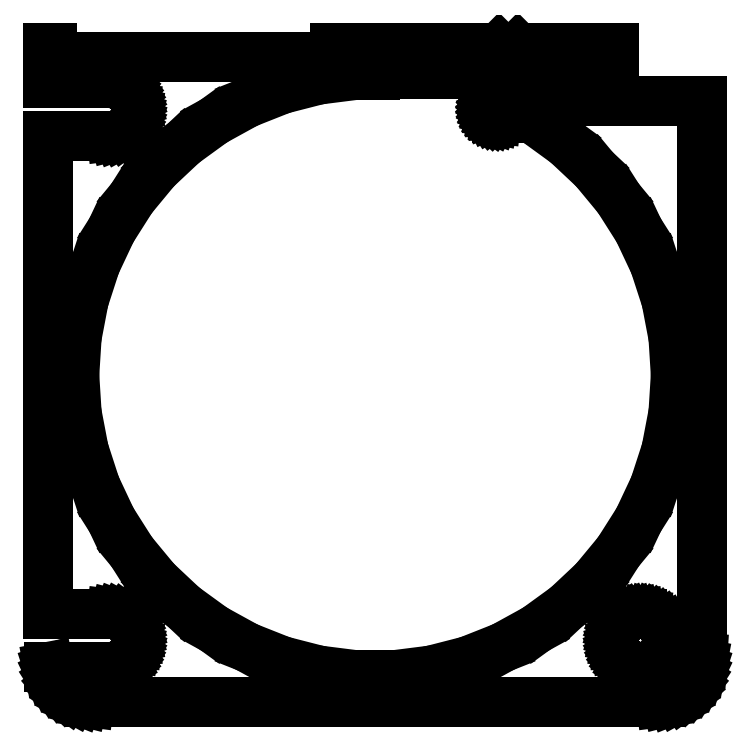
<metadata>
{"format":"dxf","ext":"dxf","renderer":"ezdxf+matplotlib","layout":"modelspace","background":"white","min_lineweight":24,"dpi":150}
</metadata>
<code>
0
SECTION
2
ENTITIES
0
LINE
8
0
10
32.94
20
131.1
11
33.55
21
131.2
0
LINE
8
0
10
33.55
20
131.2
11
34.13
21
131.5
0
LINE
8
0
10
34.13
20
131.5
11
34.68
21
131.8
0
LINE
8
0
10
34.68
20
131.8
11
35.19
21
132.1
0
LINE
8
0
10
35.19
20
132.1
11
35.64
21
132.6
0
LINE
8
0
10
35.64
20
132.6
11
36.05
21
133.1
0
LINE
8
0
10
36.05
20
133.1
11
36.38
21
133.6
0
LINE
8
0
10
36.38
20
133.6
11
36.65
21
134.2
0
LINE
8
0
10
36.65
20
134.2
11
36.84
21
134.8
0
LINE
8
0
10
36.84
20
134.8
11
36.96
21
135.4
0
LINE
8
0
10
36.96
20
135.4
11
37
21
136
0
LINE
8
0
10
37
20
136
11
37
21
199
0
LINE
8
0
10
37
20
199
11
14.56
21
199
0
LINE
8
0
10
14.56
20
199
11
14.56
21
199
0
LINE
8
0
10
14.56
20
199
11
13.75
21
199
0
LINE
8
0
10
13.75
20
199
11
13.62
21
199
0
LINE
8
0
10
13.62
20
199
11
13.5
21
199
0
LINE
8
0
10
13.5
20
199
11
13.39
21
198.9
0
LINE
8
0
10
13.39
20
198.9
11
13.28
21
198.8
0
LINE
8
0
10
13.28
20
198.8
11
13.17
21
198.8
0
LINE
8
0
10
13.17
20
198.8
11
13.08
21
198.7
0
LINE
8
0
10
13.08
20
198.7
11
13
21
198.6
0
LINE
8
0
10
13
20
198.6
11
12.93
21
198.5
0
LINE
8
0
10
12.93
20
198.5
11
12.88
21
198.4
0
LINE
8
0
10
12.88
20
198.4
11
12.84
21
198.2
0
LINE
8
0
10
12.84
20
198.2
11
12.82
21
198.1
0
LINE
8
0
10
12.82
20
198.1
11
12.81
21
198
0
LINE
8
0
10
12.81
20
198
11
12.82
21
197.9
0
LINE
8
0
10
12.82
20
197.9
11
12.84
21
197.8
0
LINE
8
0
10
12.84
20
197.8
11
12.88
21
197.6
0
LINE
8
0
10
12.88
20
197.6
11
12.93
21
197.5
0
LINE
8
0
10
12.93
20
197.5
11
13
21
197.4
0
LINE
8
0
10
13
20
197.4
11
13.08
21
197.3
0
LINE
8
0
10
13.08
20
197.3
11
13.17
21
197.2
0
LINE
8
0
10
13.17
20
197.2
11
13.28
21
197.2
0
LINE
8
0
10
13.28
20
197.2
11
13.39
21
197.1
0
LINE
8
0
10
13.39
20
197.1
11
13.5
21
197
0
LINE
8
0
10
13.5
20
197
11
13.62
21
197
0
LINE
8
0
10
13.62
20
197
11
13.75
21
197
0
LINE
8
0
10
13.75
20
197
11
17.68
21
197
0
LINE
8
0
10
17.68
20
197
11
18.22
21
196.7
0
LINE
8
0
10
18.22
20
196.7
11
21.67
21
194.2
0
LINE
8
0
10
21.67
20
194.2
11
24.78
21
191.3
0
LINE
8
0
10
24.78
20
191.3
11
27.51
21
188
0
LINE
8
0
10
27.51
20
188
11
29.79
21
184.4
0
LINE
8
0
10
29.79
20
184.4
11
31.61
21
180.5
0
LINE
8
0
10
31.61
20
180.5
11
32.93
21
176.5
0
LINE
8
0
10
32.93
20
176.5
11
33.73
21
172.3
0
LINE
8
0
10
33.73
20
172.3
11
34
21
168
0
LINE
8
0
10
34
20
168
11
33.73
21
163.7
0
LINE
8
0
10
33.73
20
163.7
11
32.93
21
159.5
0
LINE
8
0
10
32.93
20
159.5
11
31.61
21
155.5
0
LINE
8
0
10
31.61
20
155.5
11
29.79
21
151.6
0
LINE
8
0
10
29.79
20
151.6
11
27.51
21
148
0
LINE
8
0
10
27.51
20
148
11
24.78
21
144.7
0
LINE
8
0
10
24.78
20
144.7
11
21.67
21
141.8
0
LINE
8
0
10
21.67
20
141.8
11
18.22
21
139.3
0
LINE
8
0
10
18.22
20
139.3
11
14.48
21
137.2
0
LINE
8
0
10
14.48
20
137.2
11
10.51
21
135.7
0
LINE
8
0
10
10.51
20
135.7
11
6.371
21
134.6
0
LINE
8
0
10
6.371
20
134.6
11
2.135
21
134.1
0
LINE
8
0
10
2.135
20
134.1
11
-2.135
21
134.1
0
LINE
8
0
10
-2.135
20
134.1
11
-6.371
21
134.6
0
LINE
8
0
10
-6.371
20
134.6
11
-10.51
21
135.7
0
LINE
8
0
10
-10.51
20
135.7
11
-14.48
21
137.2
0
LINE
8
0
10
-14.48
20
137.2
11
-18.22
21
139.3
0
LINE
8
0
10
-18.22
20
139.3
11
-21.67
21
141.8
0
LINE
8
0
10
-21.67
20
141.8
11
-24.78
21
144.7
0
LINE
8
0
10
-24.78
20
144.7
11
-27.51
21
148
0
LINE
8
0
10
-27.51
20
148
11
-29.79
21
151.6
0
LINE
8
0
10
-29.79
20
151.6
11
-31.61
21
155.5
0
LINE
8
0
10
-31.61
20
155.5
11
-32.93
21
159.5
0
LINE
8
0
10
-32.93
20
159.5
11
-33.73
21
163.7
0
LINE
8
0
10
-33.73
20
163.7
11
-34
21
168
0
LINE
8
0
10
-34
20
168
11
-33.73
21
172.3
0
LINE
8
0
10
-33.73
20
172.3
11
-32.93
21
176.5
0
LINE
8
0
10
-32.93
20
176.5
11
-31.61
21
180.5
0
LINE
8
0
10
-31.61
20
180.5
11
-29.79
21
184.4
0
LINE
8
0
10
-29.79
20
184.4
11
-27.51
21
188
0
LINE
8
0
10
-27.51
20
188
11
-24.78
21
191.3
0
LINE
8
0
10
-24.78
20
191.3
11
-21.67
21
194.2
0
LINE
8
0
10
-21.67
20
194.2
11
-18.22
21
196.7
0
LINE
8
0
10
-18.22
20
196.7
11
-14.48
21
198.8
0
LINE
8
0
10
-14.48
20
198.8
11
-10.51
21
200.3
0
LINE
8
0
10
-10.51
20
200.3
11
-6.371
21
201.4
0
LINE
8
0
10
-6.371
20
201.4
11
-2.135
21
201.9
0
LINE
8
0
10
-2.135
20
201.9
11
0
21
201.9
0
LINE
8
0
10
0
20
201.9
11
0
21
202
0
LINE
8
0
10
0
20
202
11
17
21
202
0
LINE
8
0
10
17
20
202
11
14.01
21
205
0
LINE
8
0
10
14.01
20
205
11
-4.5
21
205
0
LINE
8
0
10
-4.5
20
205
11
-4.5
21
204
0
LINE
8
0
10
-4.5
20
204
11
-36.5
21
204
0
LINE
8
0
10
-36.5
20
204
11
-36.5
21
205
0
LINE
8
0
10
-36.5
20
205
11
-37
21
205
0
LINE
8
0
10
-37
20
205
11
-37
21
201
0
LINE
8
0
10
-37
20
201
11
-29.81
21
201
0
LINE
8
0
10
-29.81
20
201
11
-29.44
21
200.9
0
LINE
8
0
10
-29.44
20
200.9
11
-29.07
21
200.9
0
LINE
8
0
10
-29.07
20
200.9
11
-28.72
21
200.7
0
LINE
8
0
10
-28.72
20
200.7
11
-28.39
21
200.5
0
LINE
8
0
10
-28.39
20
200.5
11
-28.09
21
200.3
0
LINE
8
0
10
-28.09
20
200.3
11
-27.81
21
200.1
0
LINE
8
0
10
-27.81
20
200.1
11
-27.57
21
199.8
0
LINE
8
0
10
-27.57
20
199.8
11
-27.37
21
199.4
0
LINE
8
0
10
-27.37
20
199.4
11
-27.21
21
199.1
0
LINE
8
0
10
-27.21
20
199.1
11
-27.09
21
198.7
0
LINE
8
0
10
-27.09
20
198.7
11
-27.02
21
198.4
0
LINE
8
0
10
-27.02
20
198.4
11
-27
21
198
0
LINE
8
0
10
-27
20
198
11
-27.02
21
197.6
0
LINE
8
0
10
-27.02
20
197.6
11
-27.09
21
197.3
0
LINE
8
0
10
-27.09
20
197.3
11
-27.21
21
196.9
0
LINE
8
0
10
-27.21
20
196.9
11
-27.37
21
196.6
0
LINE
8
0
10
-27.37
20
196.6
11
-27.57
21
196.2
0
LINE
8
0
10
-27.57
20
196.2
11
-27.81
21
195.9
0
LINE
8
0
10
-27.81
20
195.9
11
-28.09
21
195.7
0
LINE
8
0
10
-28.09
20
195.7
11
-28.39
21
195.5
0
LINE
8
0
10
-28.39
20
195.5
11
-28.72
21
195.3
0
LINE
8
0
10
-28.72
20
195.3
11
-29.07
21
195.1
0
LINE
8
0
10
-29.07
20
195.1
11
-29.44
21
195.1
0
LINE
8
0
10
-29.44
20
195.1
11
-29.81
21
195
0
LINE
8
0
10
-29.81
20
195
11
-37
21
195
0
LINE
8
0
10
-37
20
195
11
-37
21
141
0
LINE
8
0
10
-37
20
141
11
-29.81
21
141
0
LINE
8
0
10
-29.81
20
141
11
-29.44
21
140.9
0
LINE
8
0
10
-29.44
20
140.9
11
-29.07
21
140.9
0
LINE
8
0
10
-29.07
20
140.9
11
-28.72
21
140.7
0
LINE
8
0
10
-28.72
20
140.7
11
-28.39
21
140.5
0
LINE
8
0
10
-28.39
20
140.5
11
-28.09
21
140.3
0
LINE
8
0
10
-28.09
20
140.3
11
-27.81
21
140.1
0
LINE
8
0
10
-27.81
20
140.1
11
-27.57
21
139.8
0
LINE
8
0
10
-27.57
20
139.8
11
-27.37
21
139.4
0
LINE
8
0
10
-27.37
20
139.4
11
-27.21
21
139.1
0
LINE
8
0
10
-27.21
20
139.1
11
-27.09
21
138.7
0
LINE
8
0
10
-27.09
20
138.7
11
-27.02
21
138.4
0
LINE
8
0
10
-27.02
20
138.4
11
-27
21
138
0
LINE
8
0
10
-27
20
138
11
-27.02
21
137.6
0
LINE
8
0
10
-27.02
20
137.6
11
-27.09
21
137.3
0
LINE
8
0
10
-27.09
20
137.3
11
-27.21
21
136.9
0
LINE
8
0
10
-27.21
20
136.9
11
-27.37
21
136.6
0
LINE
8
0
10
-27.37
20
136.6
11
-27.57
21
136.2
0
LINE
8
0
10
-27.57
20
136.2
11
-27.81
21
135.9
0
LINE
8
0
10
-27.81
20
135.9
11
-28.09
21
135.7
0
LINE
8
0
10
-28.09
20
135.7
11
-28.39
21
135.5
0
LINE
8
0
10
-28.39
20
135.5
11
-28.72
21
135.3
0
LINE
8
0
10
-28.72
20
135.3
11
-29.07
21
135.1
0
LINE
8
0
10
-29.07
20
135.1
11
-29.44
21
135.1
0
LINE
8
0
10
-29.44
20
135.1
11
-29.81
21
135
0
LINE
8
0
10
-29.81
20
135
11
-36.89
21
135
0
LINE
8
0
10
-36.89
20
135
11
-36.84
21
134.8
0
LINE
8
0
10
-36.84
20
134.8
11
-36.65
21
134.2
0
LINE
8
0
10
-36.65
20
134.2
11
-36.38
21
133.6
0
LINE
8
0
10
-36.38
20
133.6
11
-36.05
21
133.1
0
LINE
8
0
10
-36.05
20
133.1
11
-35.64
21
132.6
0
LINE
8
0
10
-35.64
20
132.6
11
-35.19
21
132.1
0
LINE
8
0
10
-35.19
20
132.1
11
-34.68
21
131.8
0
LINE
8
0
10
-34.68
20
131.8
11
-34.13
21
131.5
0
LINE
8
0
10
-34.13
20
131.5
11
-33.55
21
131.2
0
LINE
8
0
10
-33.55
20
131.2
11
-32.94
21
131.1
0
LINE
8
0
10
-32.94
20
131.1
11
-32.31
21
131
0
LINE
8
0
10
-32.31
20
131
11
32.31
21
131
0
LINE
8
0
10
32.31
20
131
11
32.94
21
131.1
0
LINE
8
0
10
29.81
20
135
11
29.44
21
135.1
0
LINE
8
0
10
29.44
20
135.1
11
29.07
21
135.1
0
LINE
8
0
10
29.07
20
135.1
11
28.72
21
135.3
0
LINE
8
0
10
28.72
20
135.3
11
28.39
21
135.5
0
LINE
8
0
10
28.39
20
135.5
11
28.09
21
135.7
0
LINE
8
0
10
28.09
20
135.7
11
27.81
21
135.9
0
LINE
8
0
10
27.81
20
135.9
11
27.57
21
136.2
0
LINE
8
0
10
27.57
20
136.2
11
27.37
21
136.6
0
LINE
8
0
10
27.37
20
136.6
11
27.21
21
136.9
0
LINE
8
0
10
27.21
20
136.9
11
27.09
21
137.3
0
LINE
8
0
10
27.09
20
137.3
11
27.02
21
137.6
0
LINE
8
0
10
27.02
20
137.6
11
27
21
138
0
LINE
8
0
10
27
20
138
11
27.02
21
138.4
0
LINE
8
0
10
27.02
20
138.4
11
27.09
21
138.7
0
LINE
8
0
10
27.09
20
138.7
11
27.21
21
139.1
0
LINE
8
0
10
27.21
20
139.1
11
27.37
21
139.4
0
LINE
8
0
10
27.37
20
139.4
11
27.57
21
139.8
0
LINE
8
0
10
27.57
20
139.8
11
27.81
21
140.1
0
LINE
8
0
10
27.81
20
140.1
11
28.09
21
140.3
0
LINE
8
0
10
28.09
20
140.3
11
28.39
21
140.5
0
LINE
8
0
10
28.39
20
140.5
11
28.72
21
140.7
0
LINE
8
0
10
28.72
20
140.7
11
29.07
21
140.9
0
LINE
8
0
10
29.07
20
140.9
11
29.44
21
140.9
0
LINE
8
0
10
29.44
20
140.9
11
29.81
21
141
0
LINE
8
0
10
29.81
20
141
11
30.19
21
141
0
LINE
8
0
10
30.19
20
141
11
30.56
21
140.9
0
LINE
8
0
10
30.56
20
140.9
11
30.93
21
140.9
0
LINE
8
0
10
30.93
20
140.9
11
31.28
21
140.7
0
LINE
8
0
10
31.28
20
140.7
11
31.61
21
140.5
0
LINE
8
0
10
31.61
20
140.5
11
31.91
21
140.3
0
LINE
8
0
10
31.91
20
140.3
11
32.19
21
140.1
0
LINE
8
0
10
32.19
20
140.1
11
32.43
21
139.8
0
LINE
8
0
10
32.43
20
139.8
11
32.63
21
139.4
0
LINE
8
0
10
32.63
20
139.4
11
32.79
21
139.1
0
LINE
8
0
10
32.79
20
139.1
11
32.91
21
138.7
0
LINE
8
0
10
32.91
20
138.7
11
32.98
21
138.4
0
LINE
8
0
10
32.98
20
138.4
11
33
21
138
0
LINE
8
0
10
33
20
138
11
32.98
21
137.6
0
LINE
8
0
10
32.98
20
137.6
11
32.91
21
137.3
0
LINE
8
0
10
32.91
20
137.3
11
32.79
21
136.9
0
LINE
8
0
10
32.79
20
136.9
11
32.63
21
136.6
0
LINE
8
0
10
32.63
20
136.6
11
32.43
21
136.2
0
LINE
8
0
10
32.43
20
136.2
11
32.19
21
135.9
0
LINE
8
0
10
32.19
20
135.9
11
31.91
21
135.7
0
LINE
8
0
10
31.91
20
135.7
11
31.61
21
135.5
0
LINE
8
0
10
31.61
20
135.5
11
31.28
21
135.3
0
LINE
8
0
10
31.28
20
135.3
11
30.93
21
135.1
0
LINE
8
0
10
30.93
20
135.1
11
30.56
21
135.1
0
LINE
8
0
10
30.56
20
135.1
11
30.19
21
135
0
LINE
8
0
10
30.19
20
135
11
29.81
21
135
0
LINE
8
0
10
27
20
205
11
16.13
21
205
0
LINE
8
0
10
16.13
20
205
11
19.12
21
202
0
LINE
8
0
10
19.12
20
202
11
27
21
202
0
LINE
8
0
10
27
20
202
11
27
21
205
0
ENDSEC
0
EOF

</code>
